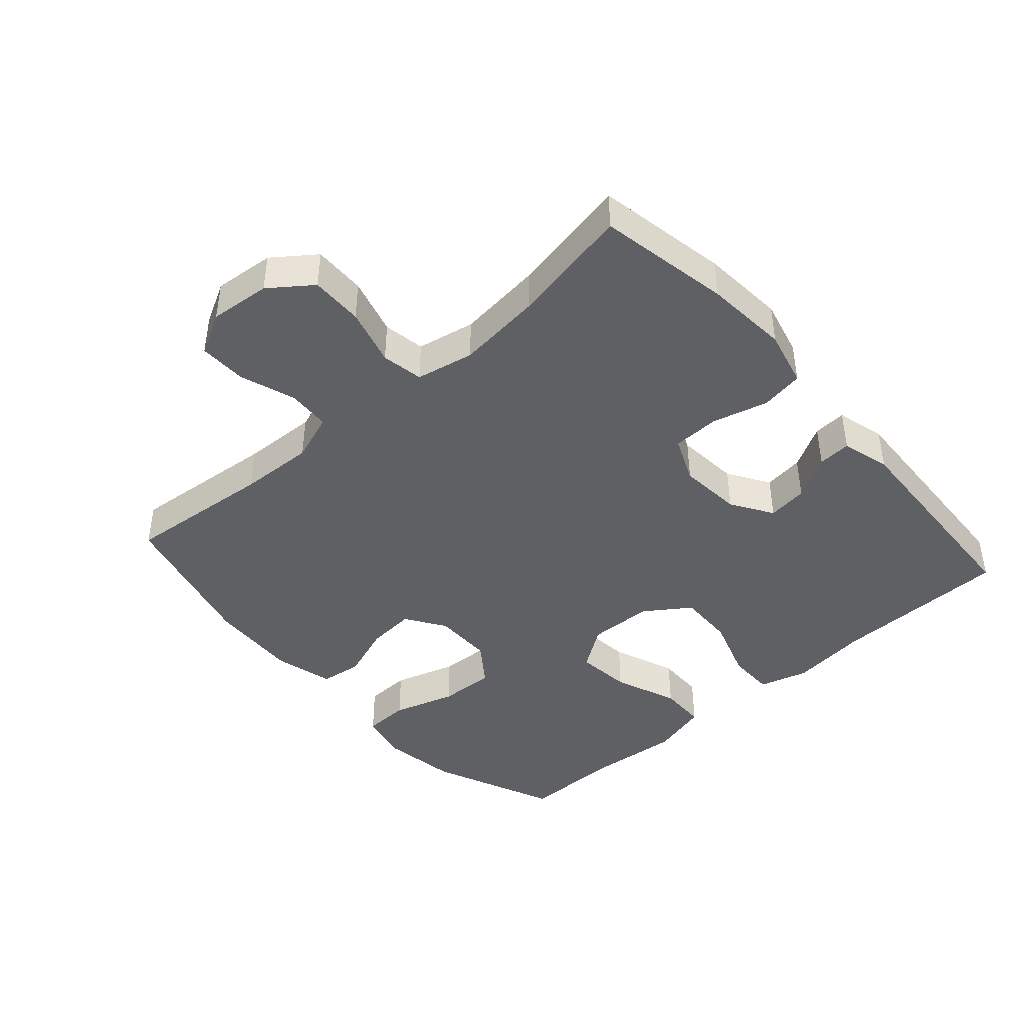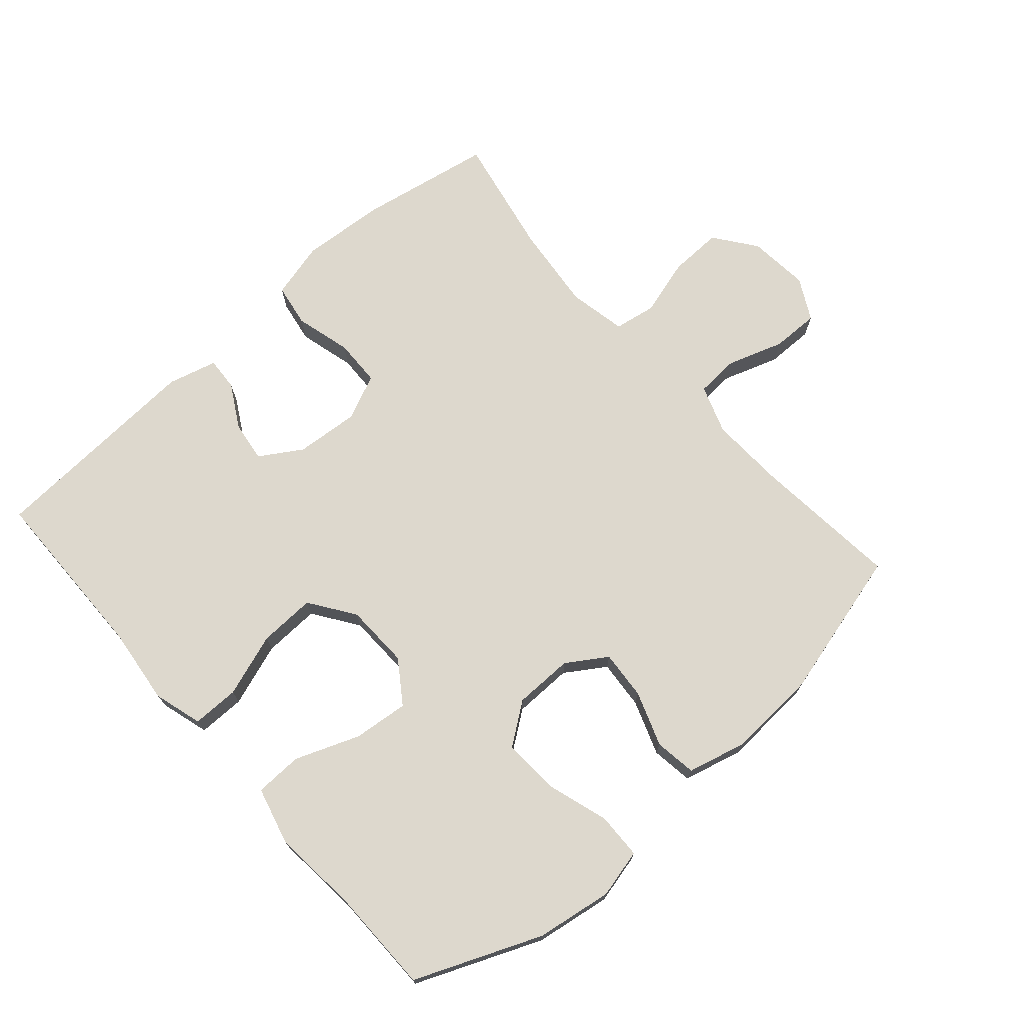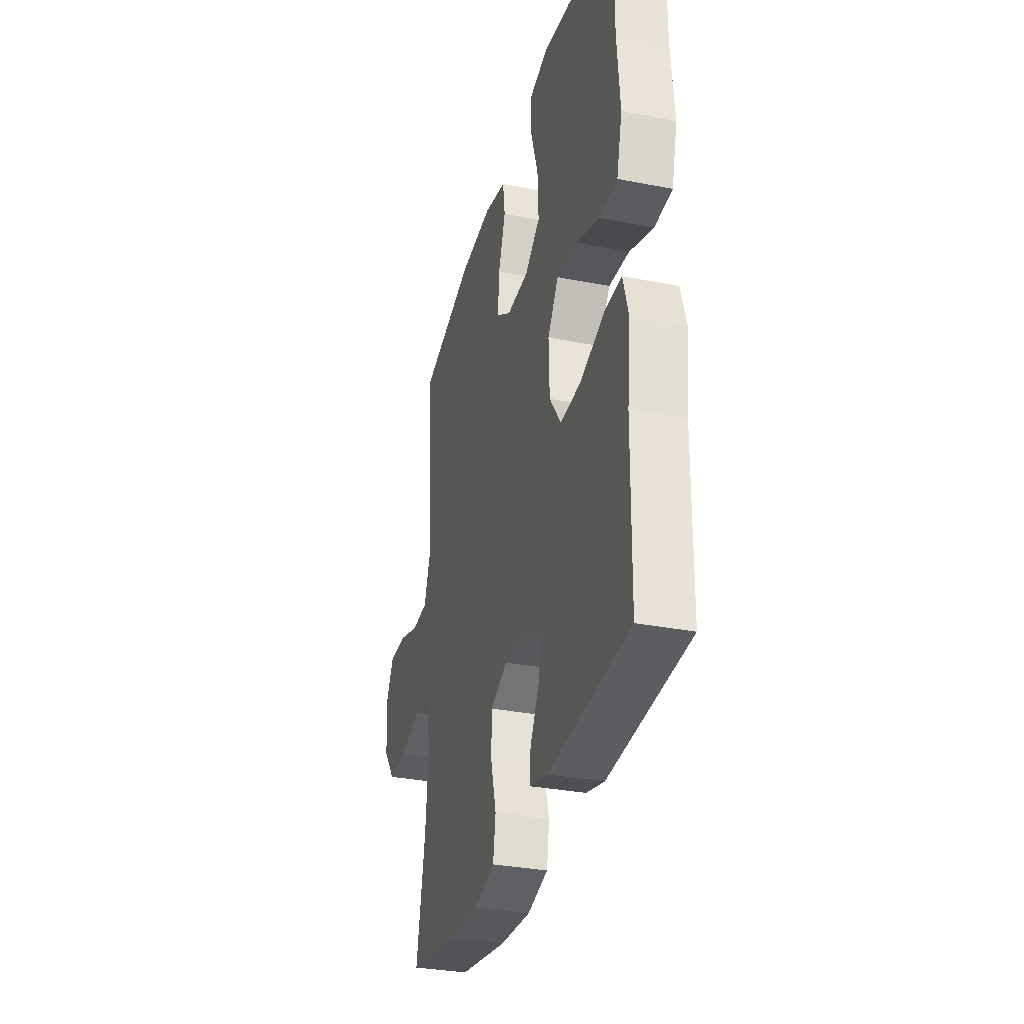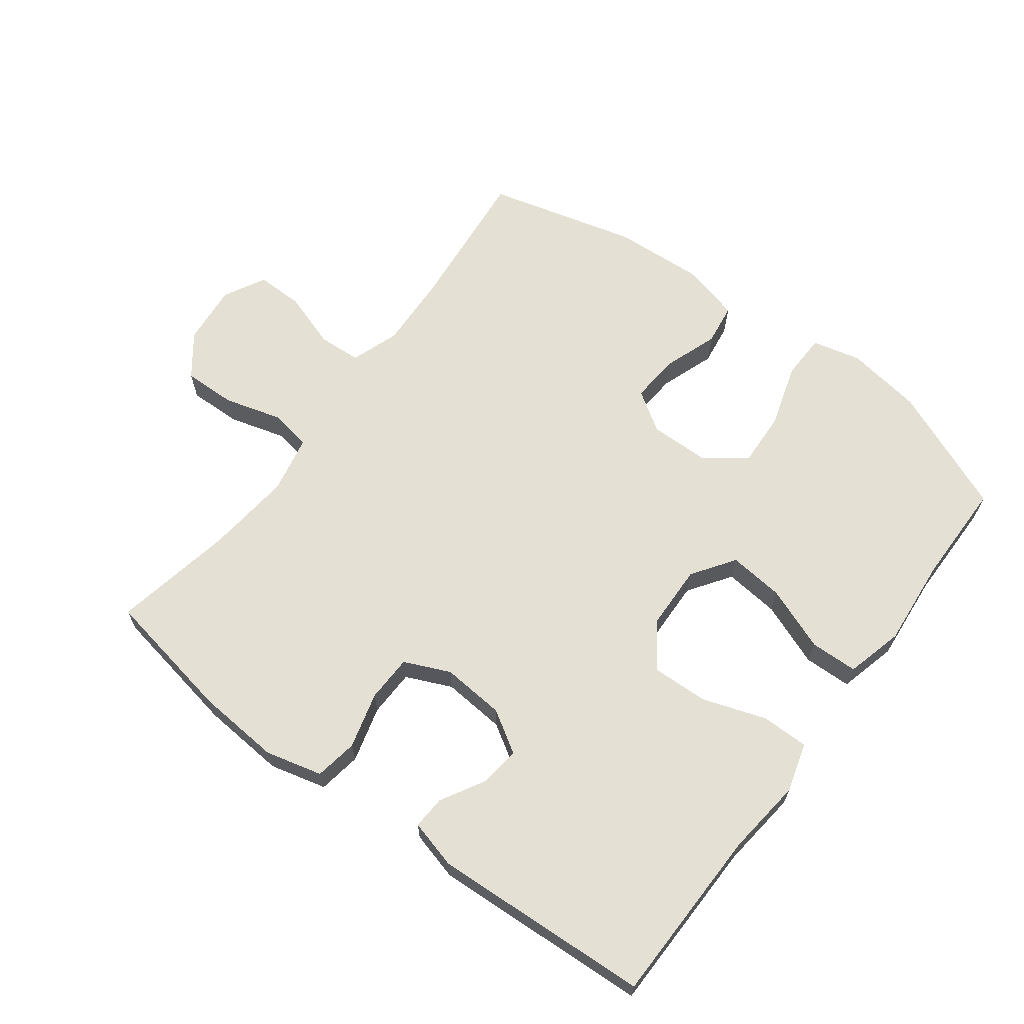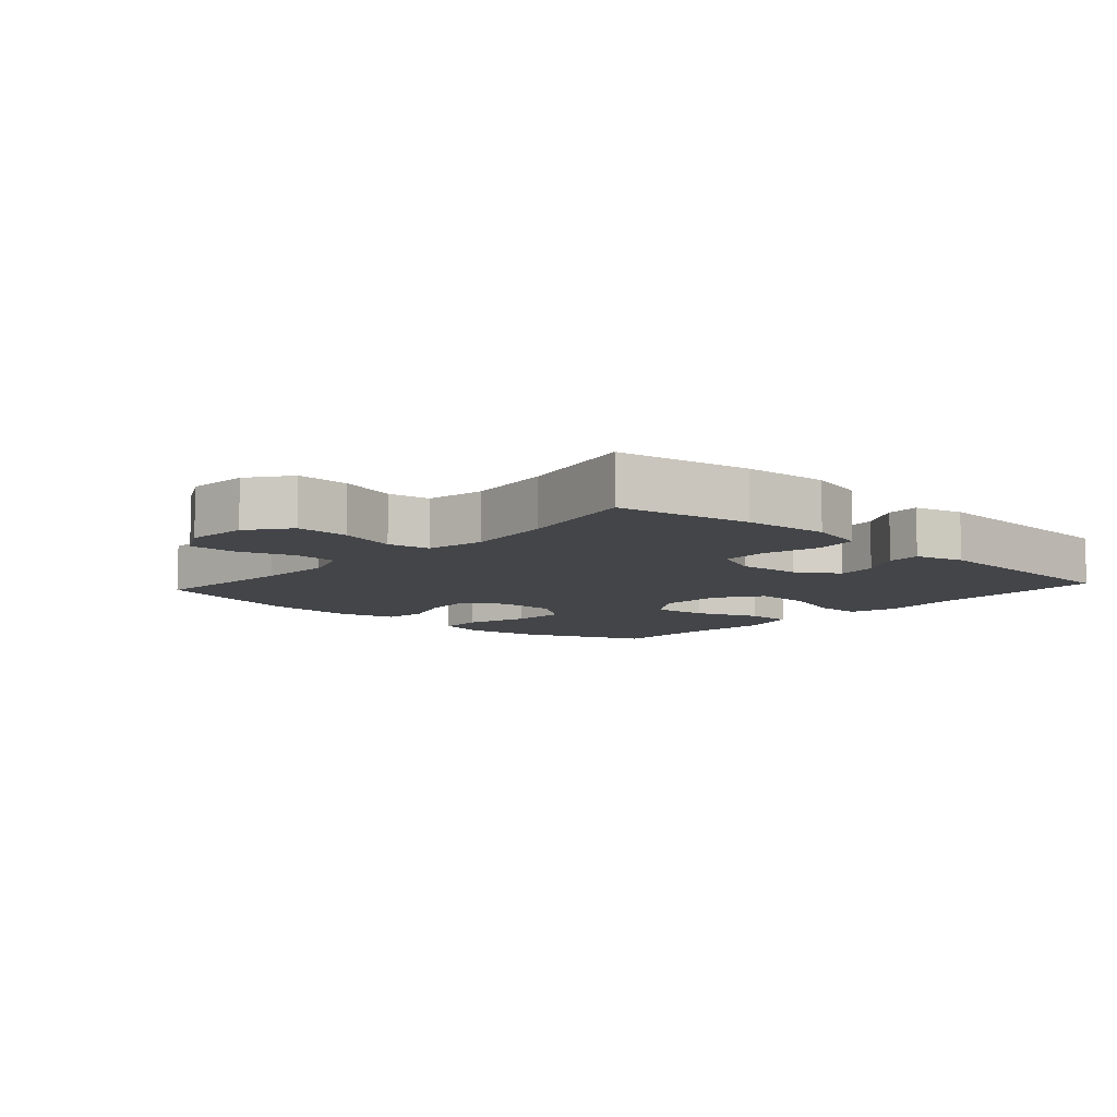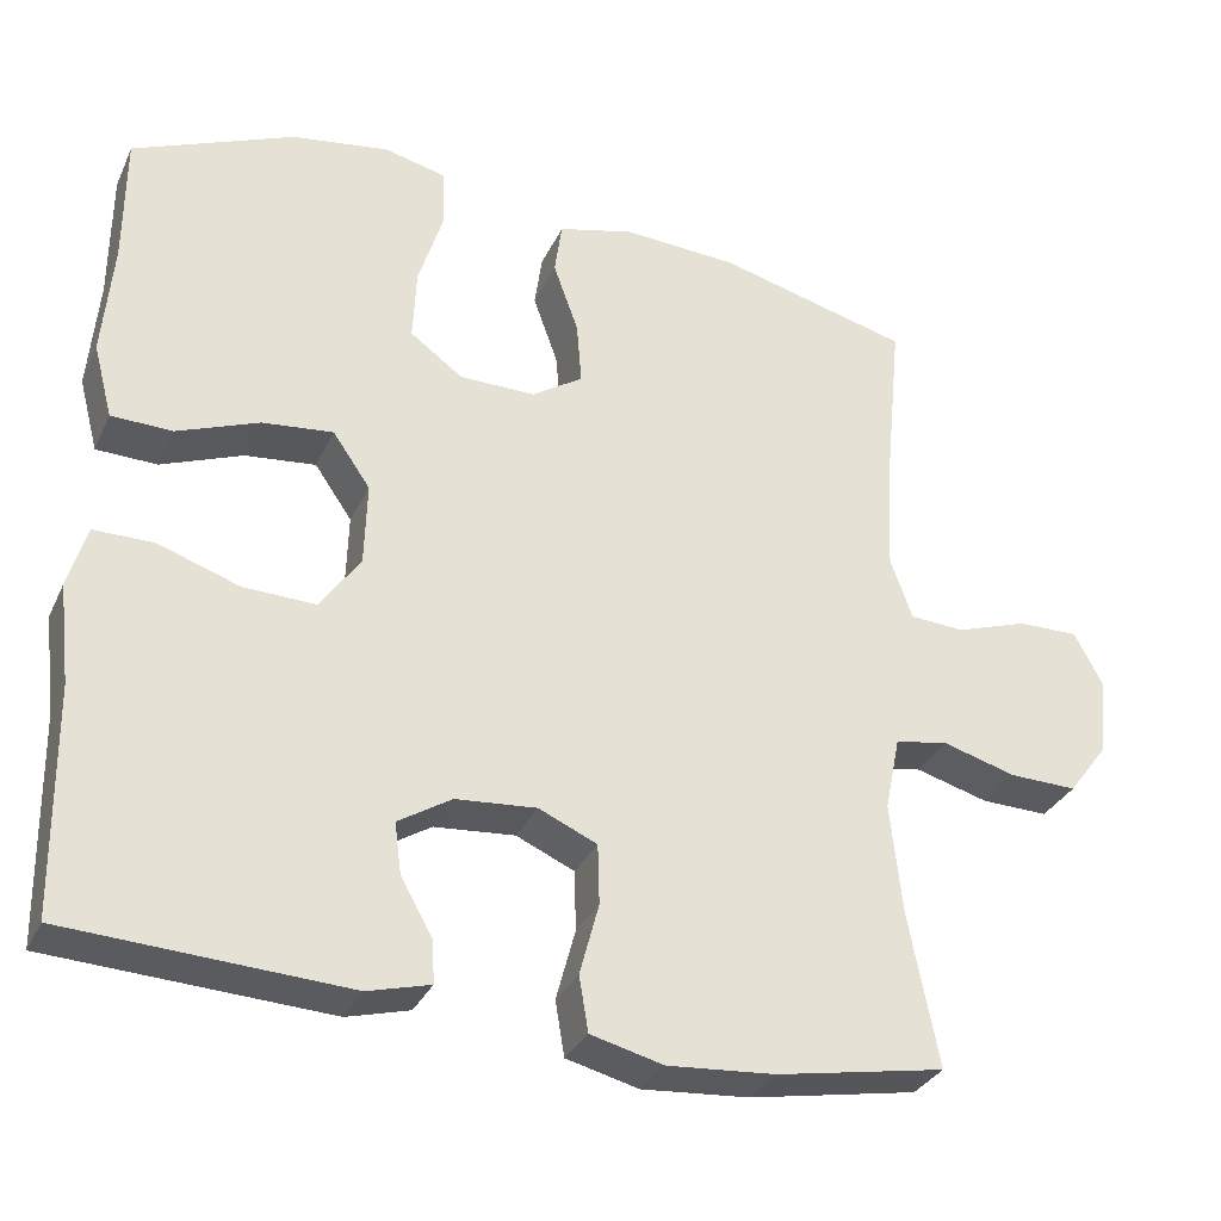
<metadata>
{"format":"obj","ext":"obj","renderer":"f3d","projection":"perspective","resolution":1024,"background":"white","views":[{"elev":-43.1,"azim":131.7,"up":"+Y"},{"elev":72.3,"azim":-41.4,"up":"+Y"},{"elev":-32.5,"azim":-105.2,"up":"+Z"},{"elev":65.3,"azim":-143.2,"up":"+Y"},{"elev":-8.7,"azim":138.0,"up":"+Y"},{"elev":-31.8,"azim":-21.9,"up":"+Z"}]}
</metadata>
<code>
v -0.5 0.07 0.5
v -0.307 0.07 0.581
v -0.19 0.07 0.599
v -0.115 0.07 0.581
v -0.113 0.07 0.511
v -0.143 0.07 0.415
v -0.147 0.07 0.329
v -0.084 0.07 0.283
v 0.007 0.07 0.282
v 0.068 0.07 0.322
v 0.062 0.07 0.397
v 0.032 0.07 0.481
v 0.041 0.07 0.545
v 0.132 0.07 0.568
v 0.27 0.07 0.56
v 0.5 0.07 0.5
v 0.478 0.07 0.274
v 0.473 0.07 0.159
v 0.499 0.07 0.085
v 0.565 0.07 0.081
v 0.651 0.07 0.11
v 0.724 0.07 0.111
v 0.758 0.07 0.047
v 0.749 0.07 -0.046
v 0.701 0.07 -0.11
v 0.62 0.07 -0.108
v 0.532 0.07 -0.083
v 0.468 0.07 -0.094
v 0.45 0.07 -0.183
v 0.464 0.07 -0.315
v 0.5 0.07 -0.5
v 0.297 0.07 -0.537
v 0.168 0.07 -0.547
v 0.081 0.07 -0.525
v 0.07 0.07 -0.459
v 0.093 0.07 -0.373
v 0.091 0.07 -0.301
v 0.021 0.07 -0.27
v -0.076 0.07 -0.278
v -0.14 0.07 -0.318
v -0.132 0.07 -0.38
v -0.094 0.07 -0.447
v -0.091 0.07 -0.498
v -0.166 0.07 -0.518
v -0.5 0.07 -0.5
v -0.504 0.07 -0.228
v -0.518 0.07 -0.109
v -0.496 0.07 -0.034
v -0.424 0.07 -0.034
v -0.327 0.07 -0.067
v -0.24 0.07 -0.07
v -0.192 0.07 -0.001
v -0.189 0.07 0.098
v -0.234 0.07 0.163
v -0.319 0.07 0.154
v -0.417 0.07 0.116
v -0.49 0.07 0.118
v -0.513 0.07 0.206
v -0.501 0.07 0.342
v -0.5 0 0.5
v -0.307 0 0.581
v -0.19 0 0.599
v -0.115 0 0.581
v -0.113 0 0.511
v -0.143 0 0.415
v -0.147 0 0.329
v -0.084 0 0.283
v 0.007 0 0.282
v 0.068 0 0.322
v 0.062 0 0.397
v 0.032 0 0.481
v 0.041 0 0.545
v 0.132 0 0.568
v 0.27 0 0.56
v 0.5 0 0.5
v 0.478 0 0.274
v 0.473 0 0.159
v 0.499 0 0.085
v 0.565 0 0.081
v 0.651 0 0.11
v 0.724 0 0.111
v 0.758 0 0.047
v 0.749 0 -0.046
v 0.701 0 -0.11
v 0.62 0 -0.108
v 0.532 0 -0.083
v 0.468 0 -0.094
v 0.45 0 -0.183
v 0.464 0 -0.315
v 0.5 0 -0.5
v 0.297 0 -0.537
v 0.168 0 -0.547
v 0.081 0 -0.525
v 0.07 0 -0.459
v 0.093 0 -0.373
v 0.091 0 -0.301
v 0.021 0 -0.27
v -0.076 0 -0.278
v -0.14 0 -0.318
v -0.132 0 -0.38
v -0.094 0 -0.447
v -0.091 0 -0.498
v -0.166 0 -0.518
v -0.5 0 -0.5
v -0.504 0 -0.228
v -0.518 0 -0.109
v -0.496 0 -0.034
v -0.424 0 -0.034
v -0.327 0 -0.067
v -0.24 0 -0.07
v -0.192 0 -0.001
v -0.189 0 0.098
v -0.234 0 0.163
v -0.319 0 0.154
v -0.417 0 0.116
v -0.49 0 0.118
v -0.513 0 0.206
v -0.501 0 0.342
f 56 57 58 59
f 55 56 59 1
f 54 55 1 2
f 53 54 2 3
f 47 48 49 50
f 46 47 50 51
f 45 46 51
f 44 45 51 52
f 41 42 43 44
f 40 41 44 52
f 33 34 35 36
f 33 36 37
f 30 31 32 33
f 29 30 33 37
f 28 29 37 38
f 24 25 26 27
f 22 23 24 27
f 20 21 22 27
f 19 20 27 28
f 18 19 28 38
f 14 15 16 17
f 11 12 13 14
f 10 11 14 17
f 9 10 17 18
f 3 4 5 6
f 53 3 6 7
f 39 40 52 53
f 39 53 7 8
f 18 38 39
f 8 9 18 39
f 118 117 116 115
f 60 118 115 114
f 61 60 114 113
f 62 61 113 112
f 109 108 107 106
f 110 109 106 105
f 110 105 104
f 111 110 104 103
f 103 102 101 100
f 111 103 100 99
f 95 94 93 92
f 96 95 92
f 92 91 90 89
f 96 92 89 88
f 97 96 88 87
f 86 85 84 83
f 86 83 82 81
f 86 81 80 79
f 87 86 79 78
f 97 87 78 77
f 76 75 74 73
f 73 72 71 70
f 76 73 70 69
f 77 76 69 68
f 65 64 63 62
f 66 65 62 112
f 112 111 99 98
f 67 66 112 98
f 98 97 77
f 98 77 68 67
f 1 60 61 2
f 2 61 62 3
f 3 62 63 4
f 4 63 64 5
f 5 64 65 6
f 6 65 66 7
f 7 66 67 8
f 8 67 68 9
f 9 68 69 10
f 10 69 70 11
f 11 70 71 12
f 12 71 72 13
f 13 72 73 14
f 14 73 74 15
f 15 74 75 16
f 16 75 76 17
f 17 76 77 18
f 18 77 78 19
f 19 78 79 20
f 20 79 80 21
f 21 80 81 22
f 22 81 82 23
f 23 82 83 24
f 24 83 84 25
f 25 84 85 26
f 26 85 86 27
f 27 86 87 28
f 28 87 88 29
f 29 88 89 30
f 30 89 90 31
f 31 90 91 32
f 32 91 92 33
f 33 92 93 34
f 34 93 94 35
f 35 94 95 36
f 36 95 96 37
f 37 96 97 38
f 38 97 98 39
f 39 98 99 40
f 40 99 100 41
f 41 100 101 42
f 42 101 102 43
f 43 102 103 44
f 44 103 104 45
f 45 104 105 46
f 46 105 106 47
f 47 106 107 48
f 48 107 108 49
f 49 108 109 50
f 50 109 110 51
f 51 110 111 52
f 52 111 112 53
f 53 112 113 54
f 54 113 114 55
f 55 114 115 56
f 56 115 116 57
f 57 116 117 58
f 58 117 118 59
f 59 118 60 1

</code>
